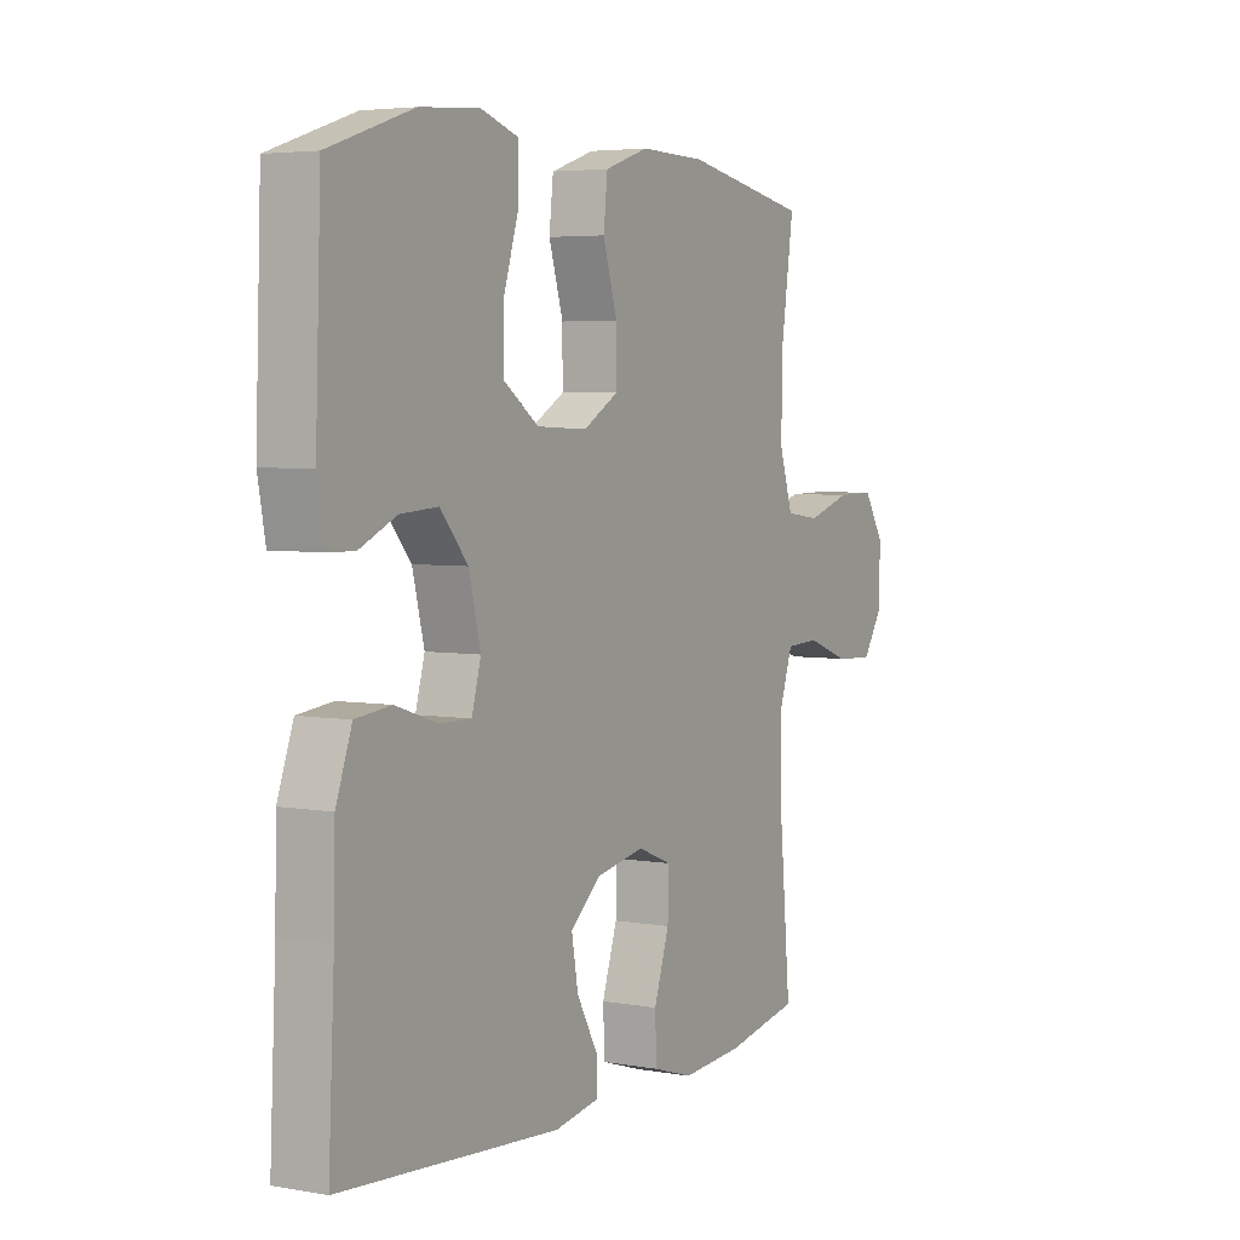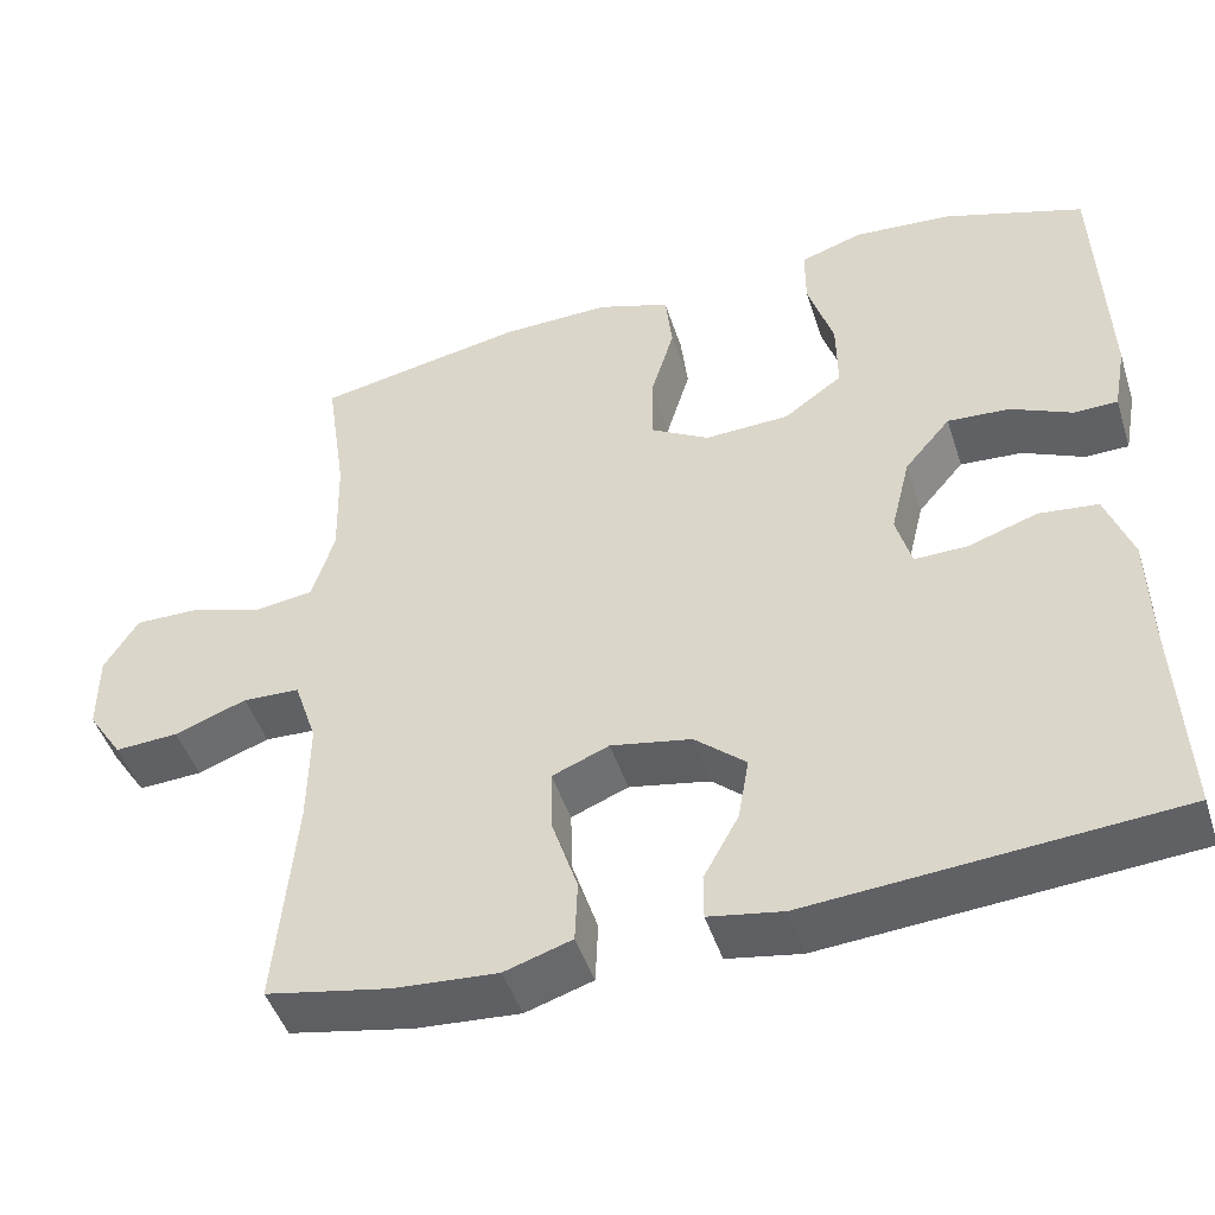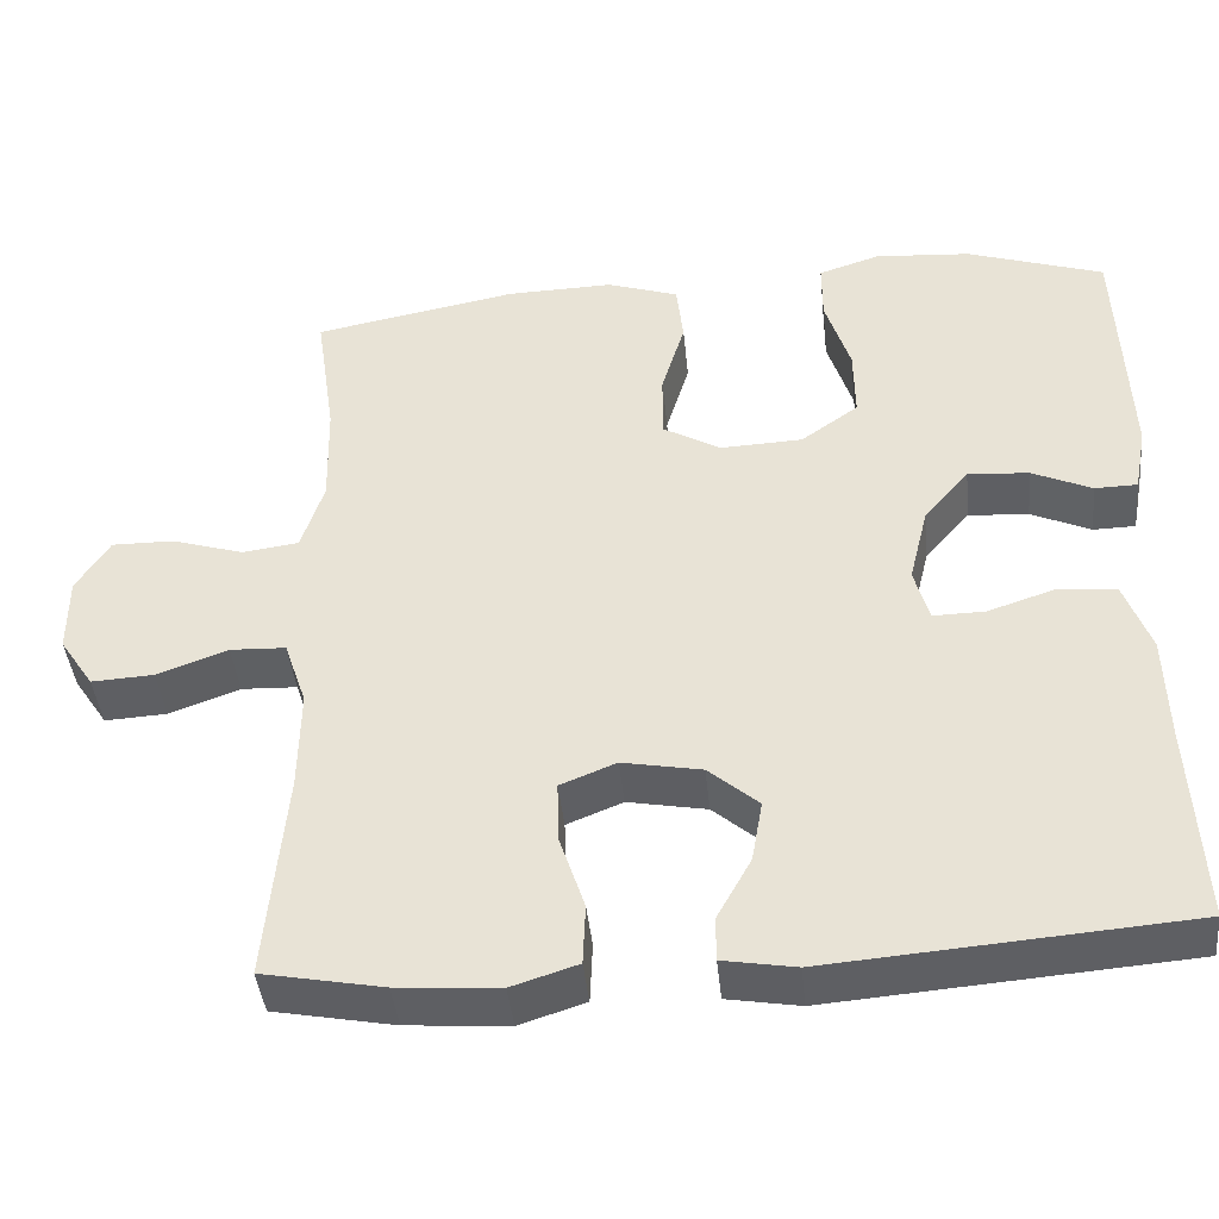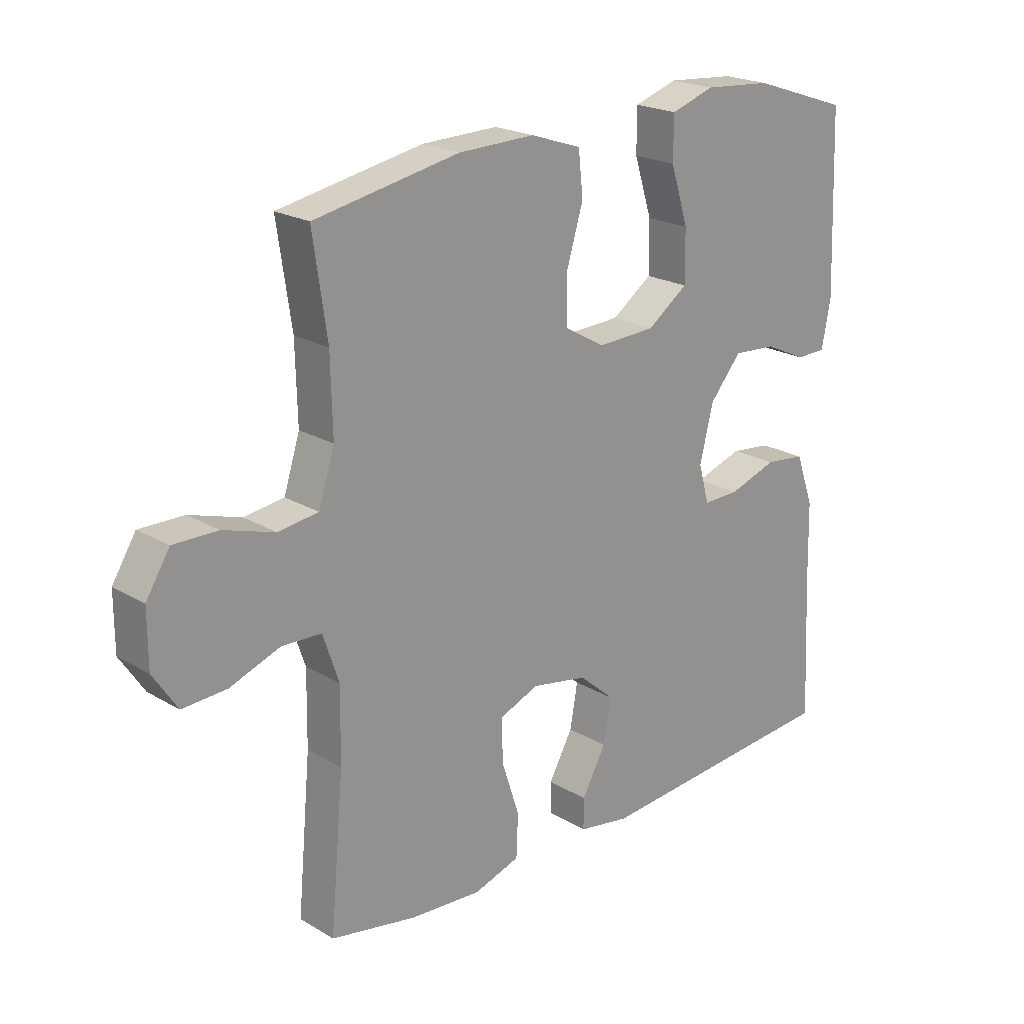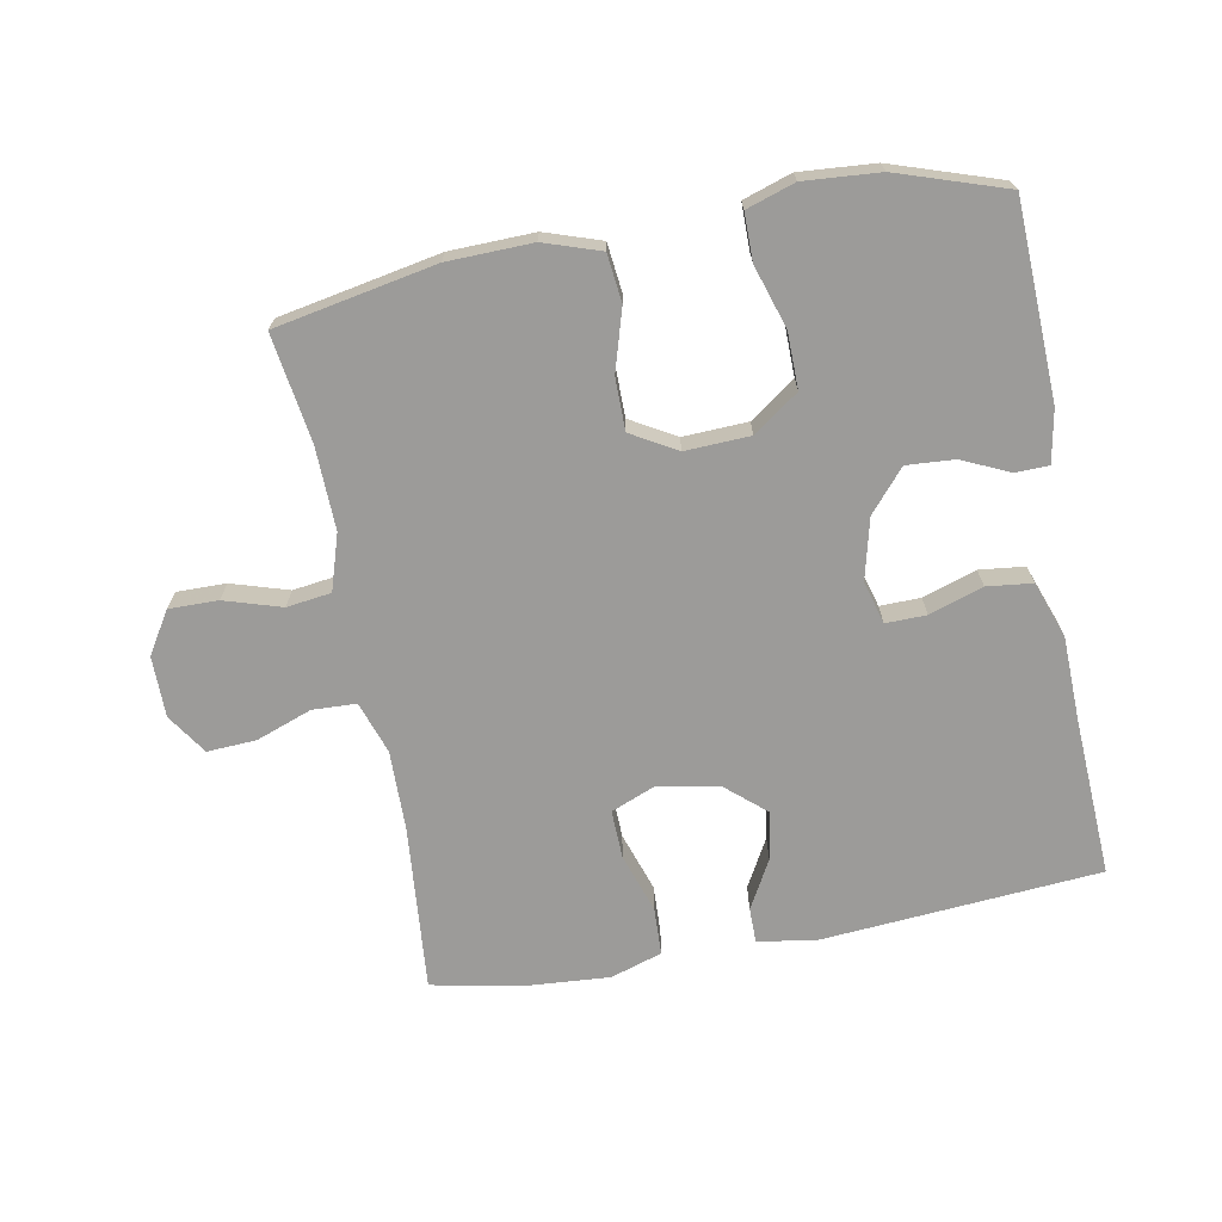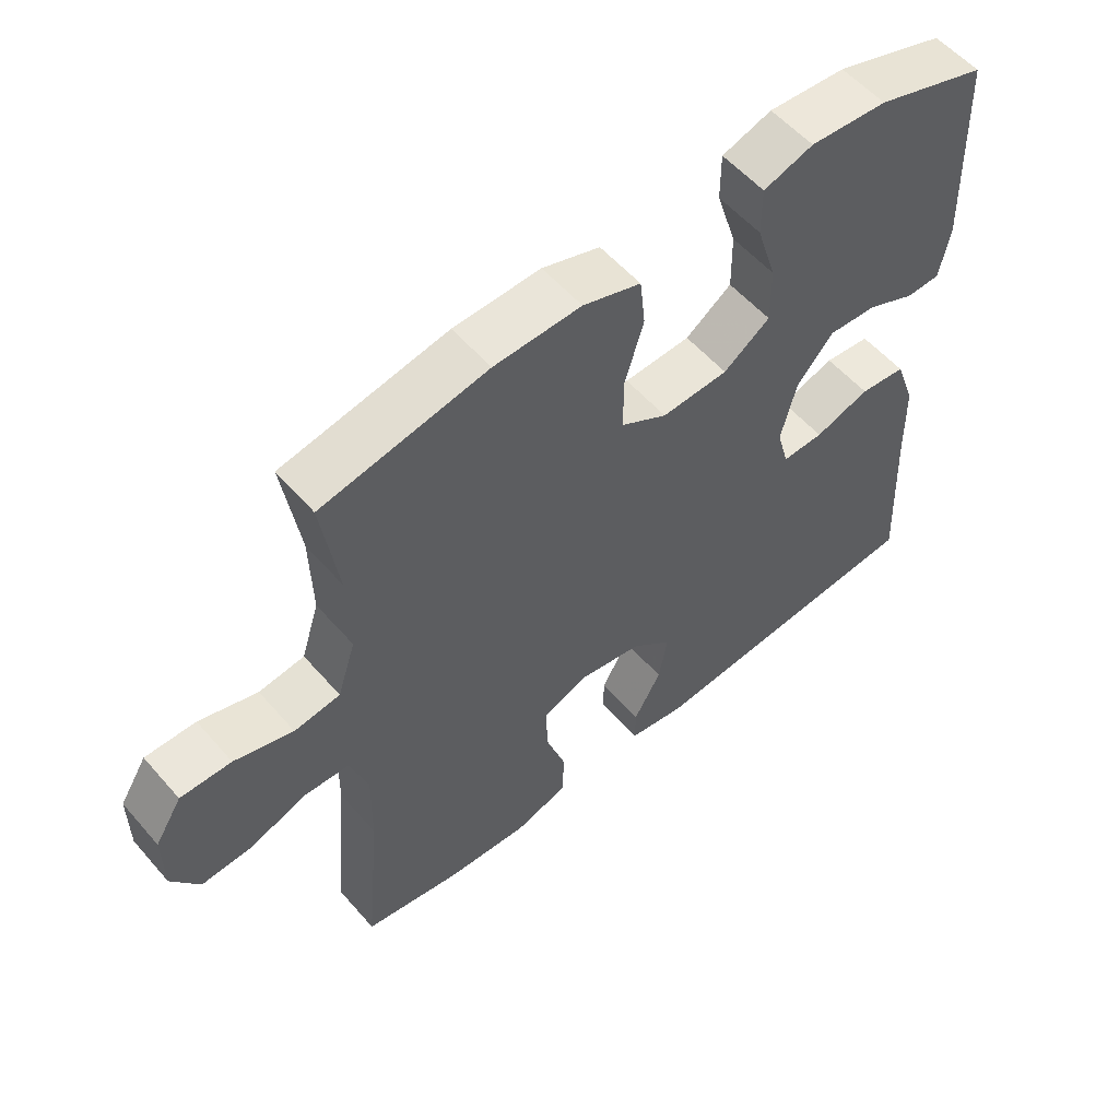
<metadata>
{"format":"obj","ext":"obj","renderer":"f3d","projection":"perspective","resolution":1024,"background":"white","views":[{"elev":4.5,"azim":119.7,"up":"+Z"},{"elev":-46.7,"azim":17.6,"up":"+Z"},{"elev":-42.4,"azim":5.8,"up":"+Z"},{"elev":21.4,"azim":-43.7,"up":"+Z"},{"elev":-69.7,"azim":10.7,"up":"+Y"},{"elev":56.1,"azim":-40.4,"up":"+Z"}]}
</metadata>
<code>
v -0.5 0.07 0.5
v -0.255 0.07 0.546
v -0.126 0.07 0.549
v -0.04 0.07 0.52
v -0.032 0.07 0.447
v -0.06 0.07 0.354
v -0.06 0.07 0.274
v 0.009 0.07 0.234
v 0.108 0.07 0.238
v 0.177 0.07 0.287
v 0.176 0.07 0.373
v 0.146 0.07 0.468
v 0.146 0.07 0.54
v 0.22 0.07 0.564
v 0.335 0.07 0.555
v 0.5 0.07 0.5
v 0.511 0.07 0.202
v 0.496 0.07 0.122
v 0.445 0.07 0.121
v 0.373 0.07 0.154
v 0.3 0.07 0.159
v 0.246 0.07 0.096
v 0.223 0.07 0.003
v 0.241 0.07 -0.062
v 0.303 0.07 -0.061
v 0.385 0.07 -0.034
v 0.454 0.07 -0.042
v 0.485 0.07 -0.128
v 0.488 0.07 -0.256
v 0.5 0.07 -0.5
v 0.072 0.07 -0.533
v -0.015 0.07 -0.518
v -0.015 0.07 -0.465
v 0.026 0.07 -0.391
v 0.039 0.07 -0.317
v -0.021 0.07 -0.265
v -0.116 0.07 -0.247
v -0.183 0.07 -0.274
v -0.181 0.07 -0.348
v -0.151 0.07 -0.439
v -0.154 0.07 -0.512
v -0.233 0.07 -0.537
v -0.355 0.07 -0.528
v -0.5 0.07 -0.5
v -0.477 0.07 -0.247
v -0.475 0.07 -0.124
v -0.502 0.07 -0.044
v -0.569 0.07 -0.041
v -0.654 0.07 -0.072
v -0.729 0.07 -0.076
v -0.77 0.07 -0.014
v -0.77 0.07 0.079
v -0.73 0.07 0.143
v -0.655 0.07 0.142
v -0.568 0.07 0.115
v -0.5 0.07 0.124
v -0.473 0.07 0.209
v -0.476 0.07 0.336
v -0.5 0 0.5
v -0.255 0 0.546
v -0.126 0 0.549
v -0.04 0 0.52
v -0.032 0 0.447
v -0.06 0 0.354
v -0.06 0 0.274
v 0.009 0 0.234
v 0.108 0 0.238
v 0.177 0 0.287
v 0.176 0 0.373
v 0.146 0 0.468
v 0.146 0 0.54
v 0.22 0 0.564
v 0.335 0 0.555
v 0.5 0 0.5
v 0.511 0 0.202
v 0.496 0 0.122
v 0.445 0 0.121
v 0.373 0 0.154
v 0.3 0 0.159
v 0.246 0 0.096
v 0.223 0 0.003
v 0.241 0 -0.062
v 0.303 0 -0.061
v 0.385 0 -0.034
v 0.454 0 -0.042
v 0.485 0 -0.128
v 0.488 0 -0.256
v 0.5 0 -0.5
v 0.072 0 -0.533
v -0.015 0 -0.518
v -0.015 0 -0.465
v 0.026 0 -0.391
v 0.039 0 -0.317
v -0.021 0 -0.265
v -0.116 0 -0.247
v -0.183 0 -0.274
v -0.181 0 -0.348
v -0.151 0 -0.439
v -0.154 0 -0.512
v -0.233 0 -0.537
v -0.355 0 -0.528
v -0.5 0 -0.5
v -0.477 0 -0.247
v -0.475 0 -0.124
v -0.502 0 -0.044
v -0.569 0 -0.041
v -0.654 0 -0.072
v -0.729 0 -0.076
v -0.77 0 -0.014
v -0.77 0 0.079
v -0.73 0 0.143
v -0.655 0 0.142
v -0.568 0 0.115
v -0.5 0 0.124
v -0.473 0 0.209
v -0.476 0 0.336
f 52 53 54 55
f 52 55 56
f 51 52 56
f 48 49 50 51
f 47 48 51 56
f 46 47 56 57
f 42 43 44 45
f 42 45 46
f 39 40 41 42
f 38 39 42 46
f 37 38 46 57
f 31 32 33 34
f 29 30 31 34
f 29 34 35
f 28 29 35 36
f 25 26 27 28
f 24 25 28 36
f 17 18 19 20
f 17 20 21
f 16 17 21
f 15 16 21 22
f 11 12 13 14
f 10 11 14 15
f 3 4 5 6
f 3 6 7
f 58 1 2 3
f 58 3 7
f 57 58 7 8
f 37 57 8 9
f 23 24 36 37
f 23 37 9 10
f 10 15 22 23
f 113 112 111 110
f 114 113 110
f 114 110 109
f 109 108 107 106
f 114 109 106 105
f 115 114 105 104
f 103 102 101 100
f 104 103 100
f 100 99 98 97
f 104 100 97 96
f 115 104 96 95
f 92 91 90 89
f 92 89 88 87
f 93 92 87
f 94 93 87 86
f 86 85 84 83
f 94 86 83 82
f 78 77 76 75
f 79 78 75
f 79 75 74
f 80 79 74 73
f 72 71 70 69
f 73 72 69 68
f 64 63 62 61
f 65 64 61
f 61 60 59 116
f 65 61 116
f 66 65 116 115
f 67 66 115 95
f 95 94 82 81
f 68 67 95 81
f 81 80 73 68
f 1 59 60 2
f 2 60 61 3
f 3 61 62 4
f 4 62 63 5
f 5 63 64 6
f 6 64 65 7
f 7 65 66 8
f 8 66 67 9
f 9 67 68 10
f 10 68 69 11
f 11 69 70 12
f 12 70 71 13
f 13 71 72 14
f 14 72 73 15
f 15 73 74 16
f 16 74 75 17
f 17 75 76 18
f 18 76 77 19
f 19 77 78 20
f 20 78 79 21
f 21 79 80 22
f 22 80 81 23
f 23 81 82 24
f 24 82 83 25
f 25 83 84 26
f 26 84 85 27
f 27 85 86 28
f 28 86 87 29
f 29 87 88 30
f 30 88 89 31
f 31 89 90 32
f 32 90 91 33
f 33 91 92 34
f 34 92 93 35
f 35 93 94 36
f 36 94 95 37
f 37 95 96 38
f 38 96 97 39
f 39 97 98 40
f 40 98 99 41
f 41 99 100 42
f 42 100 101 43
f 43 101 102 44
f 44 102 103 45
f 45 103 104 46
f 46 104 105 47
f 47 105 106 48
f 48 106 107 49
f 49 107 108 50
f 50 108 109 51
f 51 109 110 52
f 52 110 111 53
f 53 111 112 54
f 54 112 113 55
f 55 113 114 56
f 56 114 115 57
f 57 115 116 58
f 58 116 59 1

</code>
